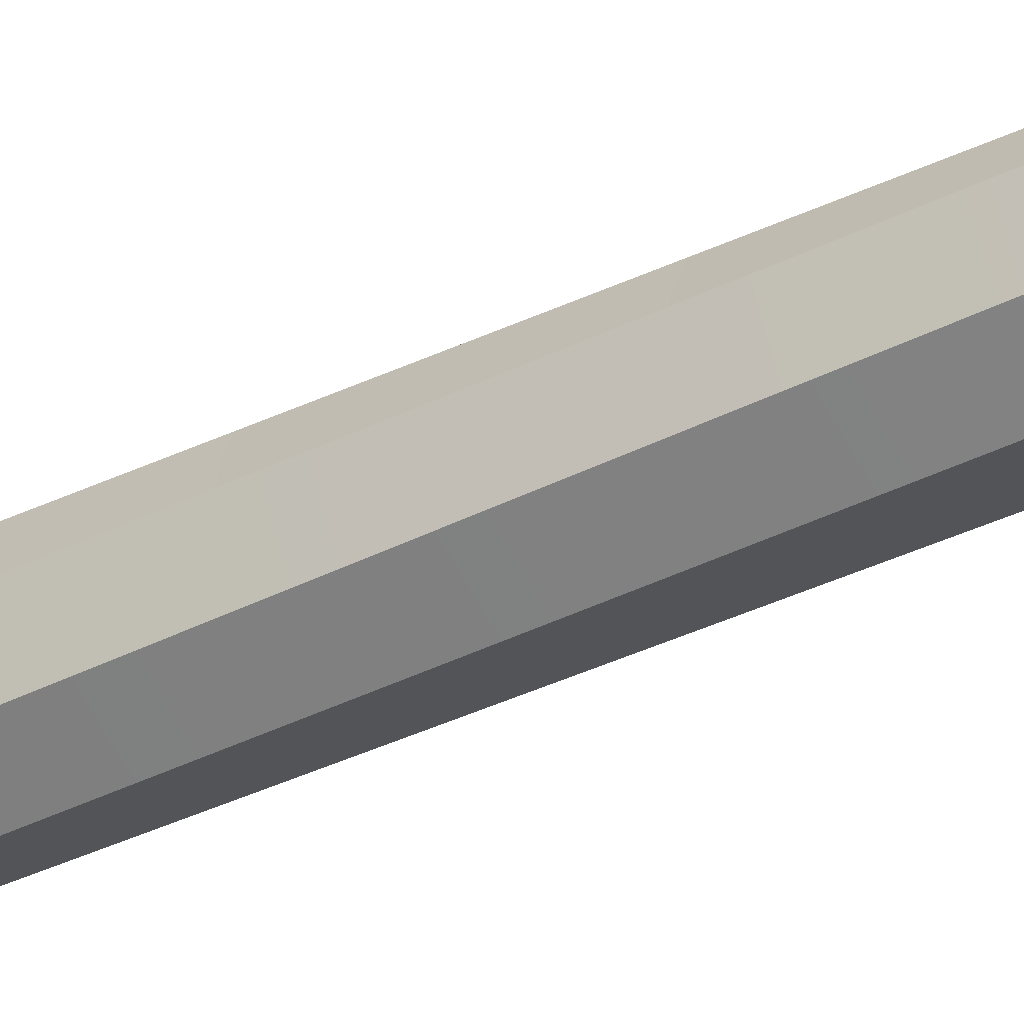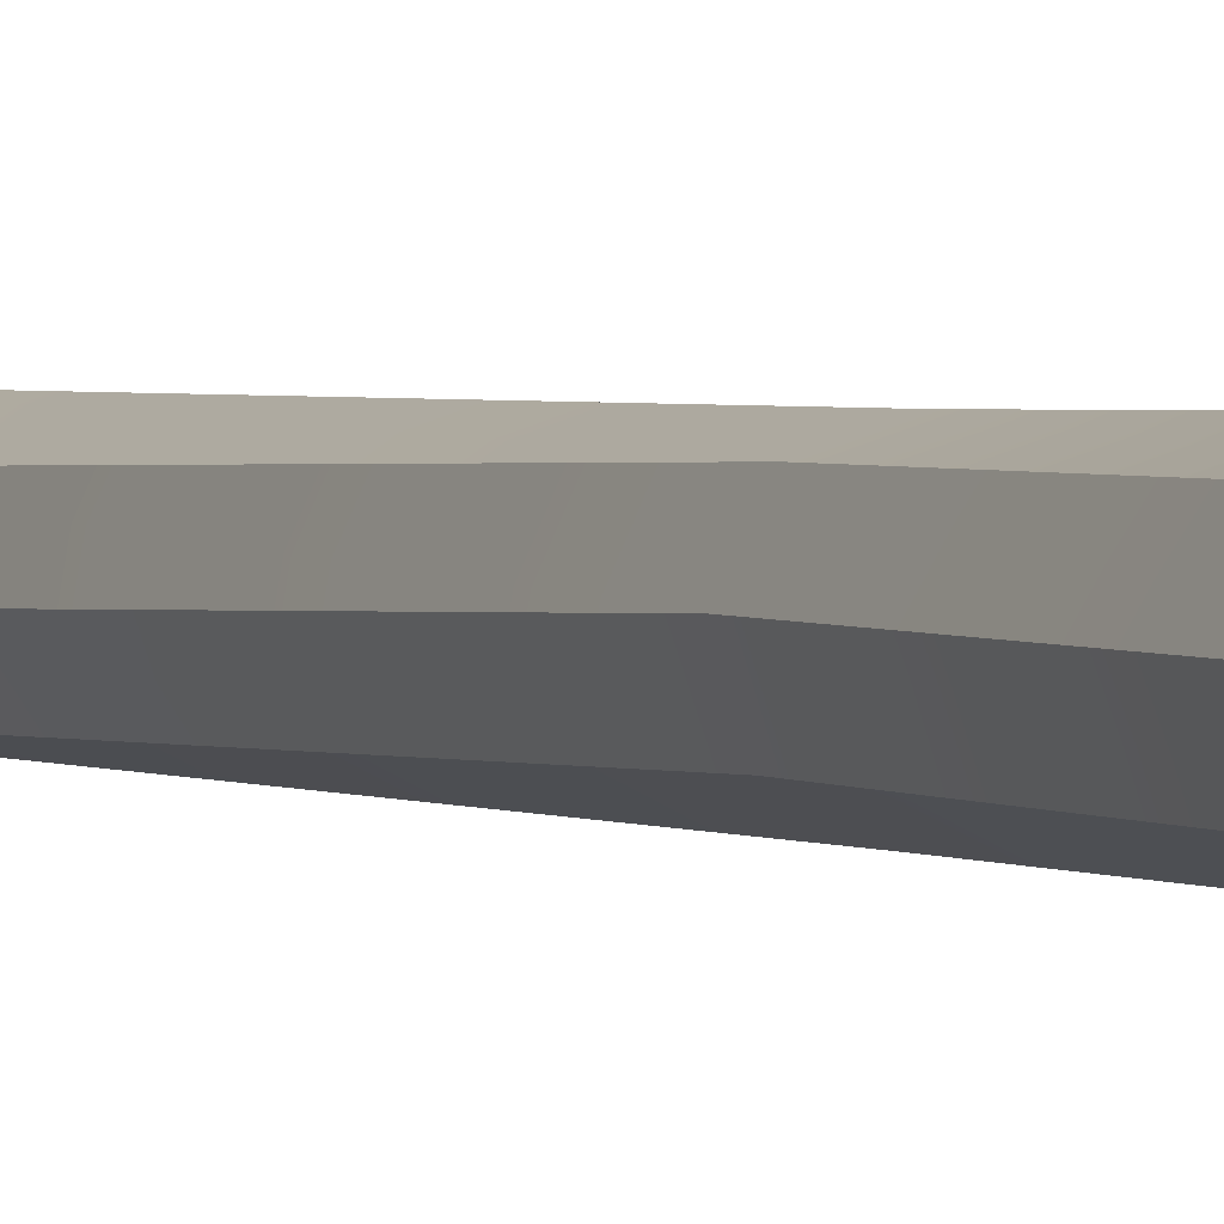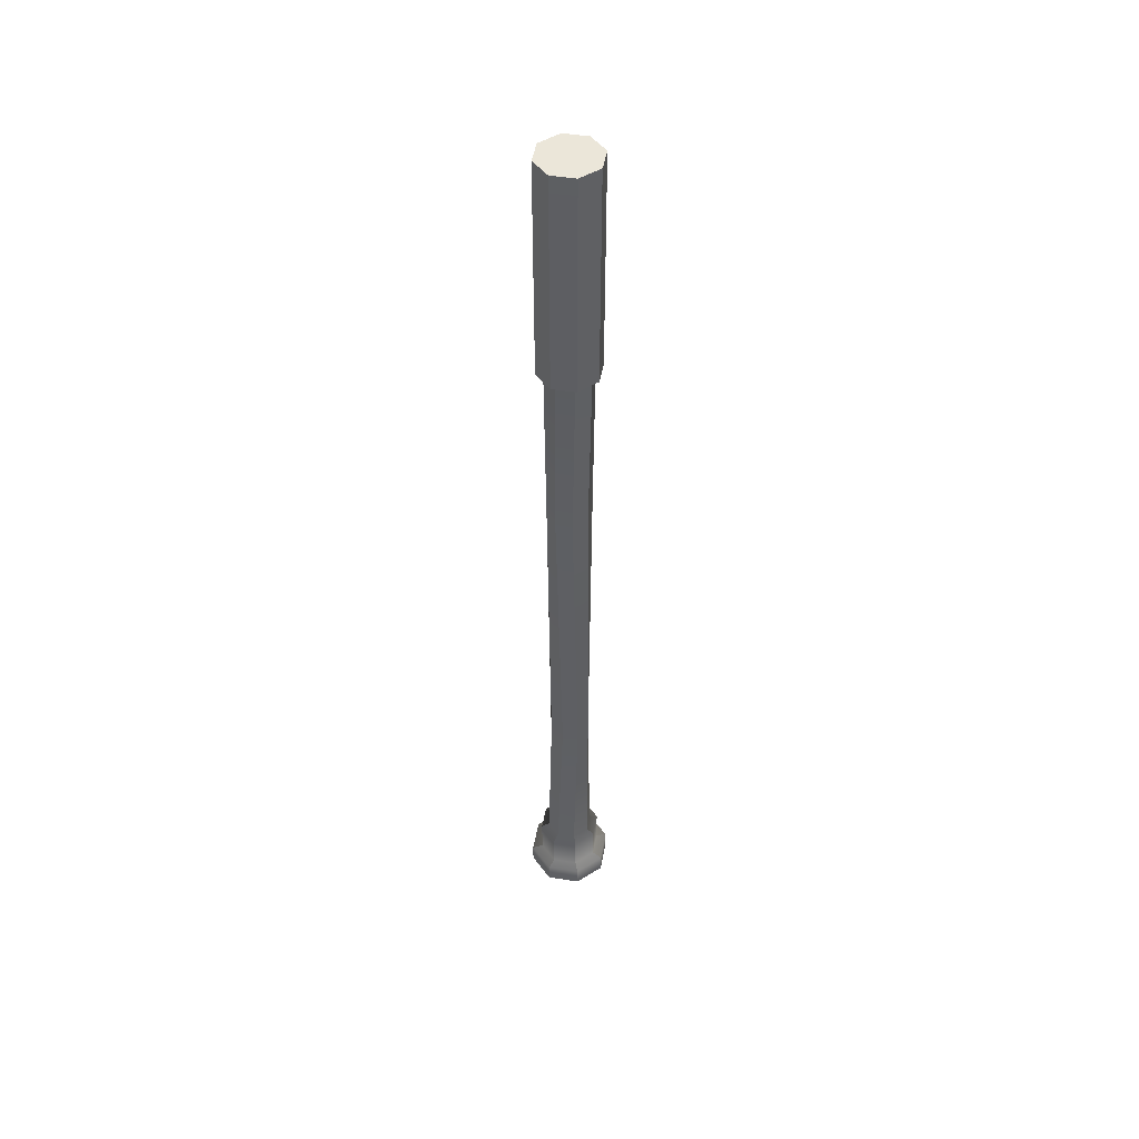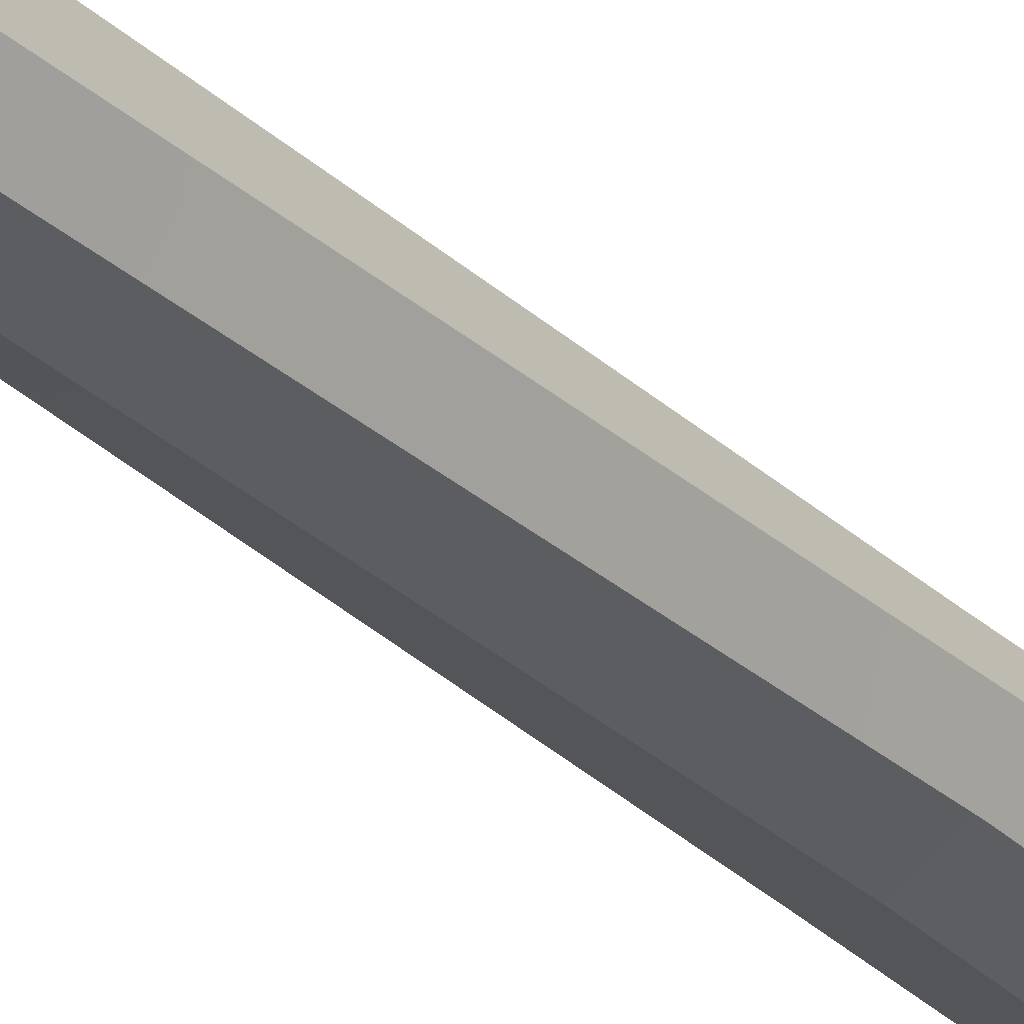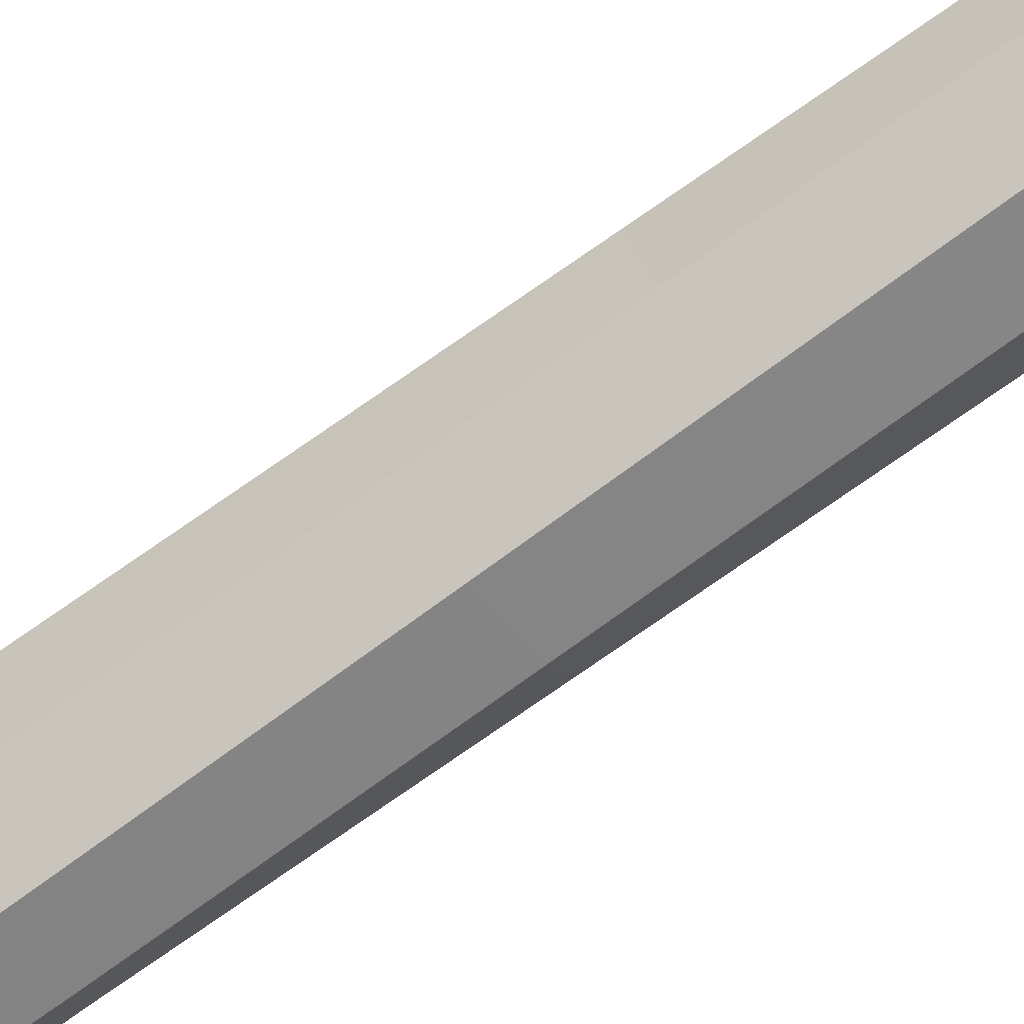
<metadata>
{"format":"obj","ext":"obj","renderer":"f3d","projection":"perspective","resolution":1024,"background":"white","views":[{"elev":-44.0,"azim":118.4,"up":"+Z"},{"elev":1.4,"azim":157.9,"up":"+Z"},{"elev":47.8,"azim":77.7,"up":"+Y"},{"elev":-29.1,"azim":35.6,"up":"+Z"},{"elev":-78.1,"azim":-55.3,"up":"+Z"}]}
</metadata>
<code>
v 0.2143 0 -0.2143
v 0 0 -0.3031
v -0.2143 0 -0.2143
v -0.3031 0 0
v -0.2143 0 0.2143
v 0 0 0.3031
v 0.2143 0 0.2143
v 0.3031 0 0
v 0.1543 6.897 -0.1543
v 0 6.897 -0.2183
v -0.1543 6.897 -0.1543
v -0.2183 6.897 0
v -0.1543 6.897 0.1543
v 0 6.897 0.2183
v 0.1543 6.897 0.1543
v 0.2183 6.897 0
v 0 0 0
v 0 6.897 0
v 0 0.1453 -0.3031
v -0.2143 0.1453 -0.2143
v -0.3031 0.1453 0
v -0.2143 0.1453 0.2143
v 0 0.1453 0.3031
v 0.2143 0.1453 0.2143
v 0.3031 0.1453 0
v 0.2143 0.1453 -0.2143
v 0.2257 0.1597 0
v 0.1596 0.1597 0.1596
v 0 0.1597 0.2257
v -0.1596 0.1597 0.1596
v -0.2257 0.1597 0
v -0.1596 0.1597 -0.1596
v 0 0.1597 -0.2257
v 0.1596 0.1597 -0.1596
v 0.2257 0.4271 0
v 0.1596 0.4271 0.1596
v 0 0.4271 0.2257
v -0.1596 0.4271 0.1596
v -0.2257 0.4271 0
v -0.1596 0.4271 -0.1596
v 0 0.4271 -0.2257
v 0.1596 0.4271 -0.1596
v 0.1675 0.4502 0
v 0.1184 0.4502 0.1184
v 0 0.4502 0.1675
v -0.1184 0.4502 0.1184
v -0.1675 0.4502 0
v -0.1184 0.4502 -0.1184
v 0 0.4502 -0.1675
v 0.1184 0.4502 -0.1184
v 0.2183 5.3 0
v 0.1543 5.3 0.1543
v 0 5.3 0.2183
v -0.1543 5.3 0.1543
v -0.2183 5.3 0
v -0.1543 5.3 -0.1543
v 0 5.3 -0.2183
v 0.1543 5.3 -0.1543
v 0 5.284 -0.1675
v -0.1184 5.284 -0.1184
v -0.1675 5.284 0
v -0.1184 5.284 0.1184
v 0 5.284 0.1675
v 0.1184 5.284 0.1184
v 0.1675 5.284 0
v 0.1184 5.284 -0.1184
v 0.1447 1.755 -0.03244
v 0.07938 1.755 -0.1253
v -0.03244 1.755 -0.1447
v -0.1253 1.755 -0.07938
v -0.1447 1.755 0.03244
v -0.07938 1.755 0.1253
v 0.03244 1.755 0.1447
v 0.1253 1.755 0.07938
v -0.1177 4.004 0.09966
v -0.1537 4.004 -0.01279
v -0.09966 4.004 -0.1177
v 0.01279 4.004 -0.1537
v 0.1177 4.004 -0.09966
v 0.1537 4.004 0.01279
v 0.09966 4.004 0.1177
v -0.01279 4.004 0.1537
f 26 19 33 34
f 19 20 32 33
f 20 21 31 32
f 21 22 30 31
f 22 23 29 30
f 23 24 28 29
f 24 25 27 28
f 25 26 34 27
f 2 1 17
f 3 2 17
f 4 3 17
f 5 4 17
f 6 5 17
f 7 6 17
f 8 7 17
f 1 8 17
f 9 10 18
f 10 11 18
f 11 12 18
f 12 13 18
f 13 14 18
f 14 15 18
f 15 16 18
f 16 9 18
f 2 3 20 19
f 3 4 21 20
f 4 5 22 21
f 5 6 23 22
f 6 7 24 23
f 7 8 25 24
f 8 1 26 25
f 1 2 19 26
f 28 27 35 36
f 29 28 36 37
f 30 29 37 38
f 31 30 38 39
f 32 31 39 40
f 33 32 40 41
f 34 33 41 42
f 27 34 42 35
f 36 35 43 44
f 37 36 44 45
f 38 37 45 46
f 39 38 46 47
f 40 39 47 48
f 41 40 48 49
f 42 41 49 50
f 35 42 50 43
f 64 65 51 52
f 63 64 52 53
f 62 63 53 54
f 61 62 54 55
f 60 61 55 56
f 59 60 56 57
f 66 59 57 58
f 65 66 58 51
f 52 51 16 15
f 53 52 15 14
f 54 53 14 13
f 55 54 13 12
f 56 55 12 11
f 57 56 11 10
f 58 57 10 9
f 51 58 9 16
f 69 70 77 78
f 70 71 76 77
f 71 72 75 76
f 72 73 82 75
f 73 74 81 82
f 74 67 80 81
f 67 68 79 80
f 68 69 78 79
f 43 50 68 67
f 50 49 69 68
f 49 48 70 69
f 48 47 71 70
f 47 46 72 71
f 46 45 73 72
f 45 44 74 73
f 44 43 67 74
f 76 75 62 61
f 77 76 61 60
f 78 77 60 59
f 79 78 59 66
f 80 79 66 65
f 81 80 65 64
f 82 81 64 63
f 75 82 63 62

</code>
